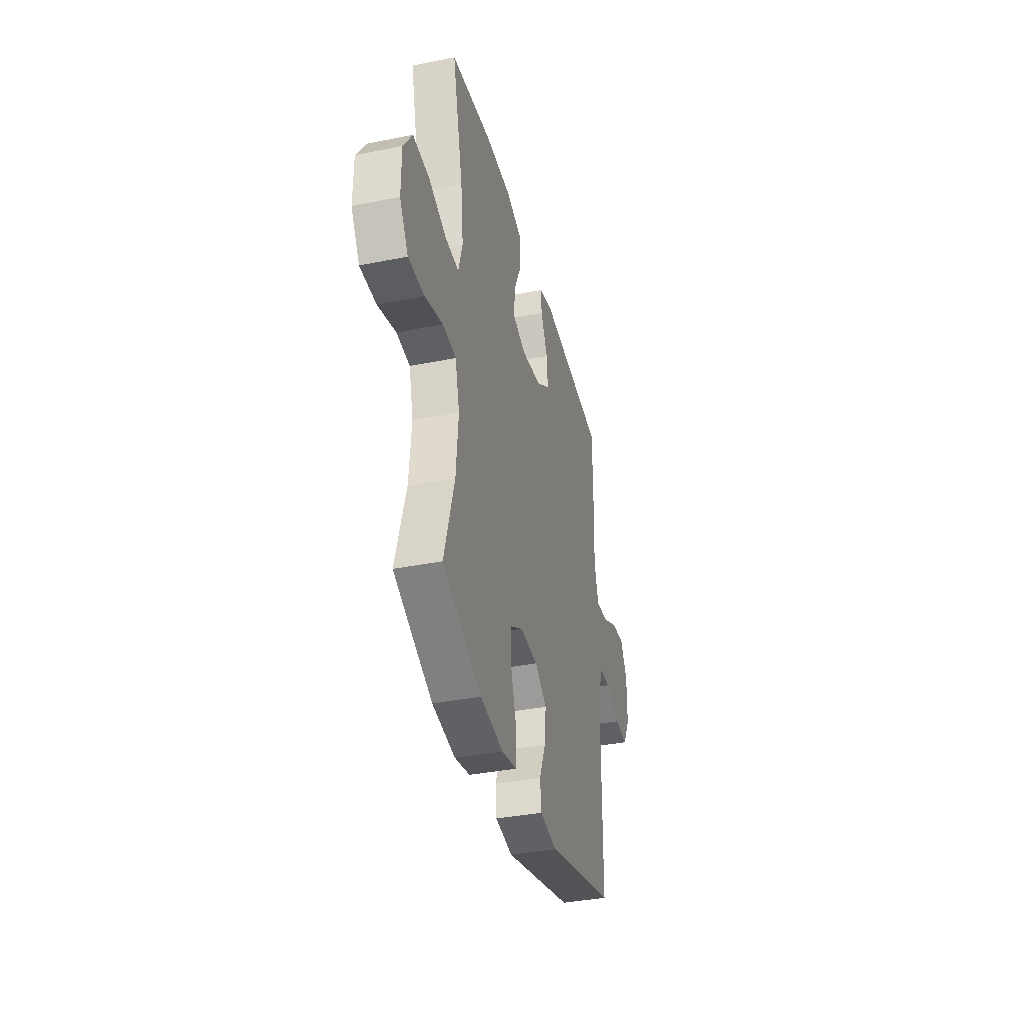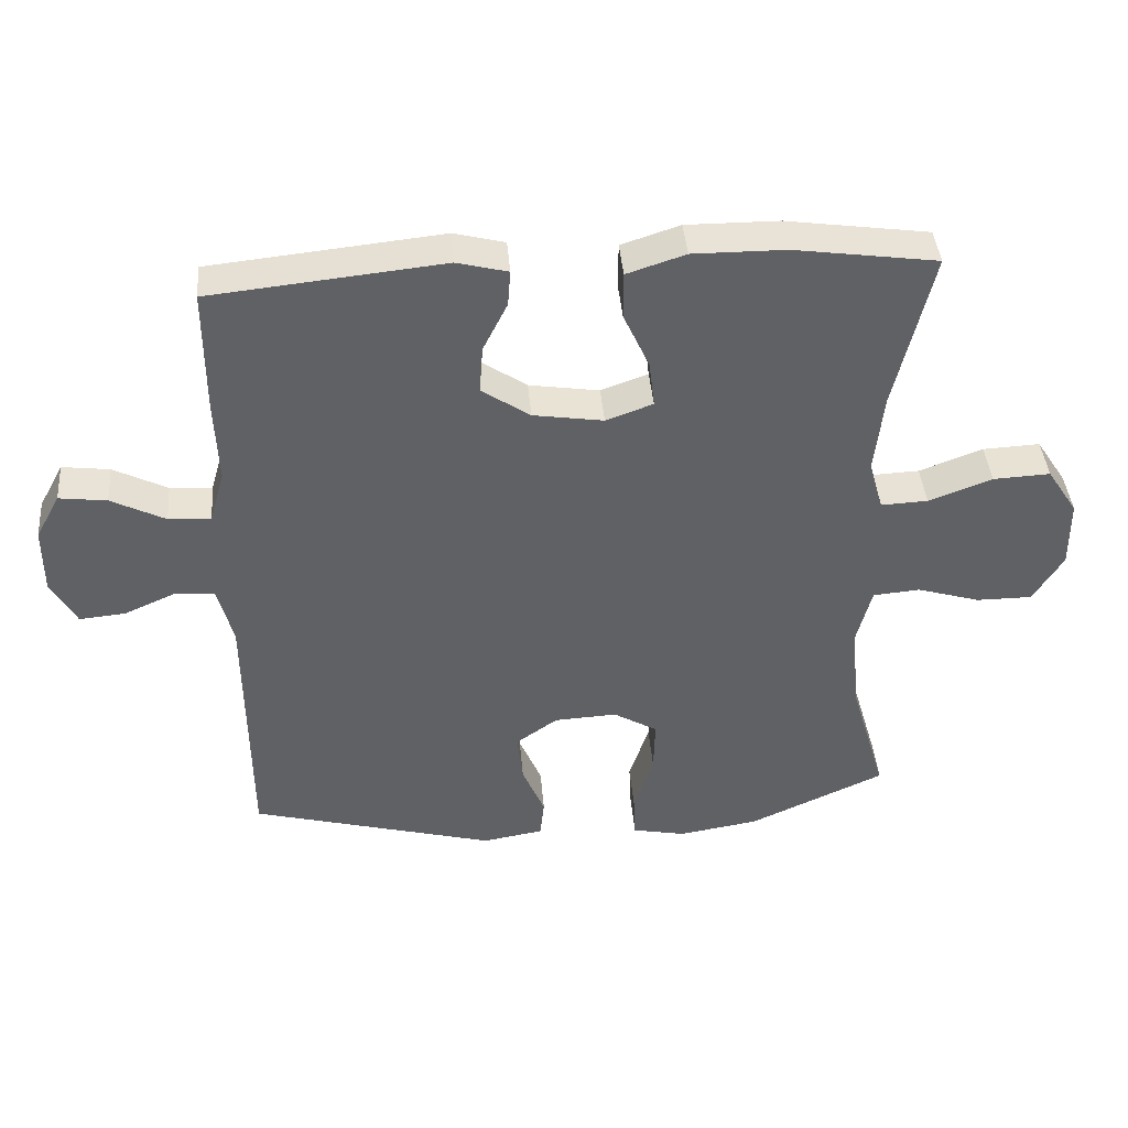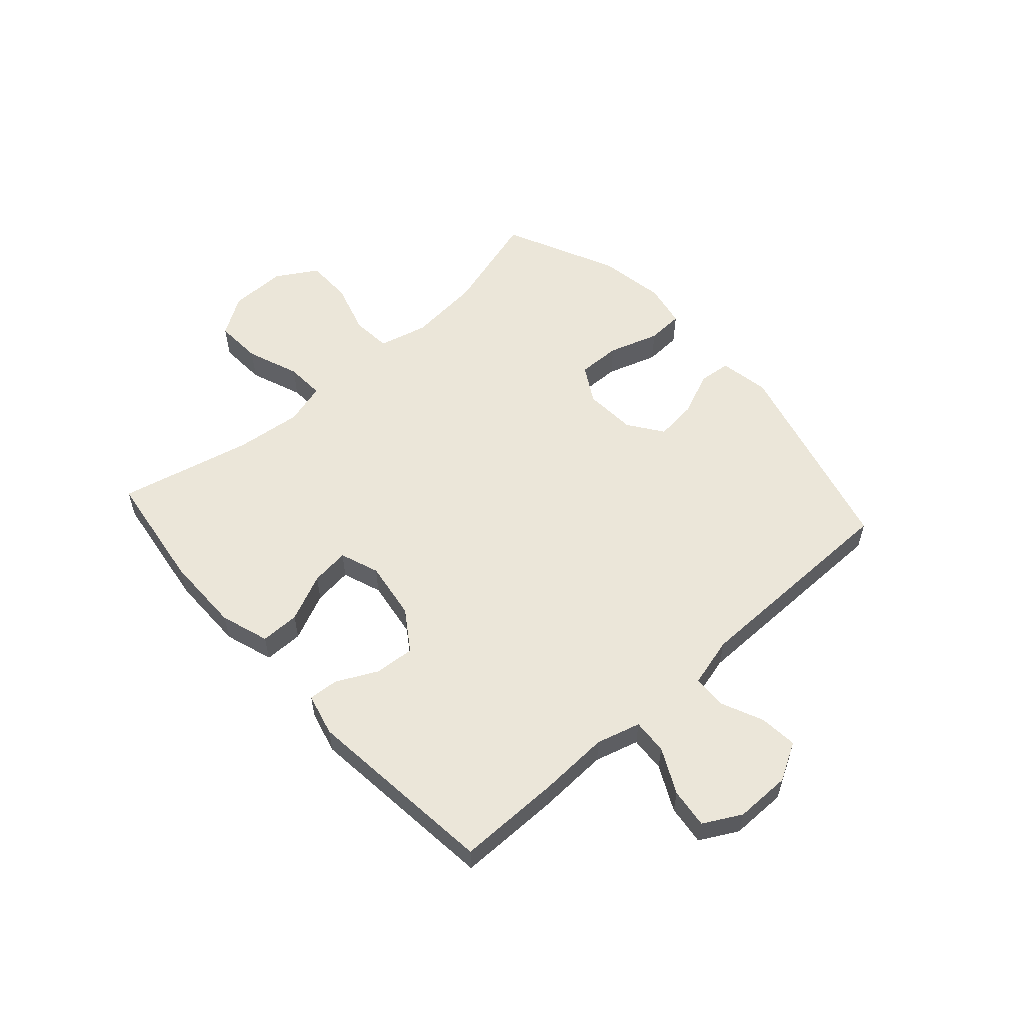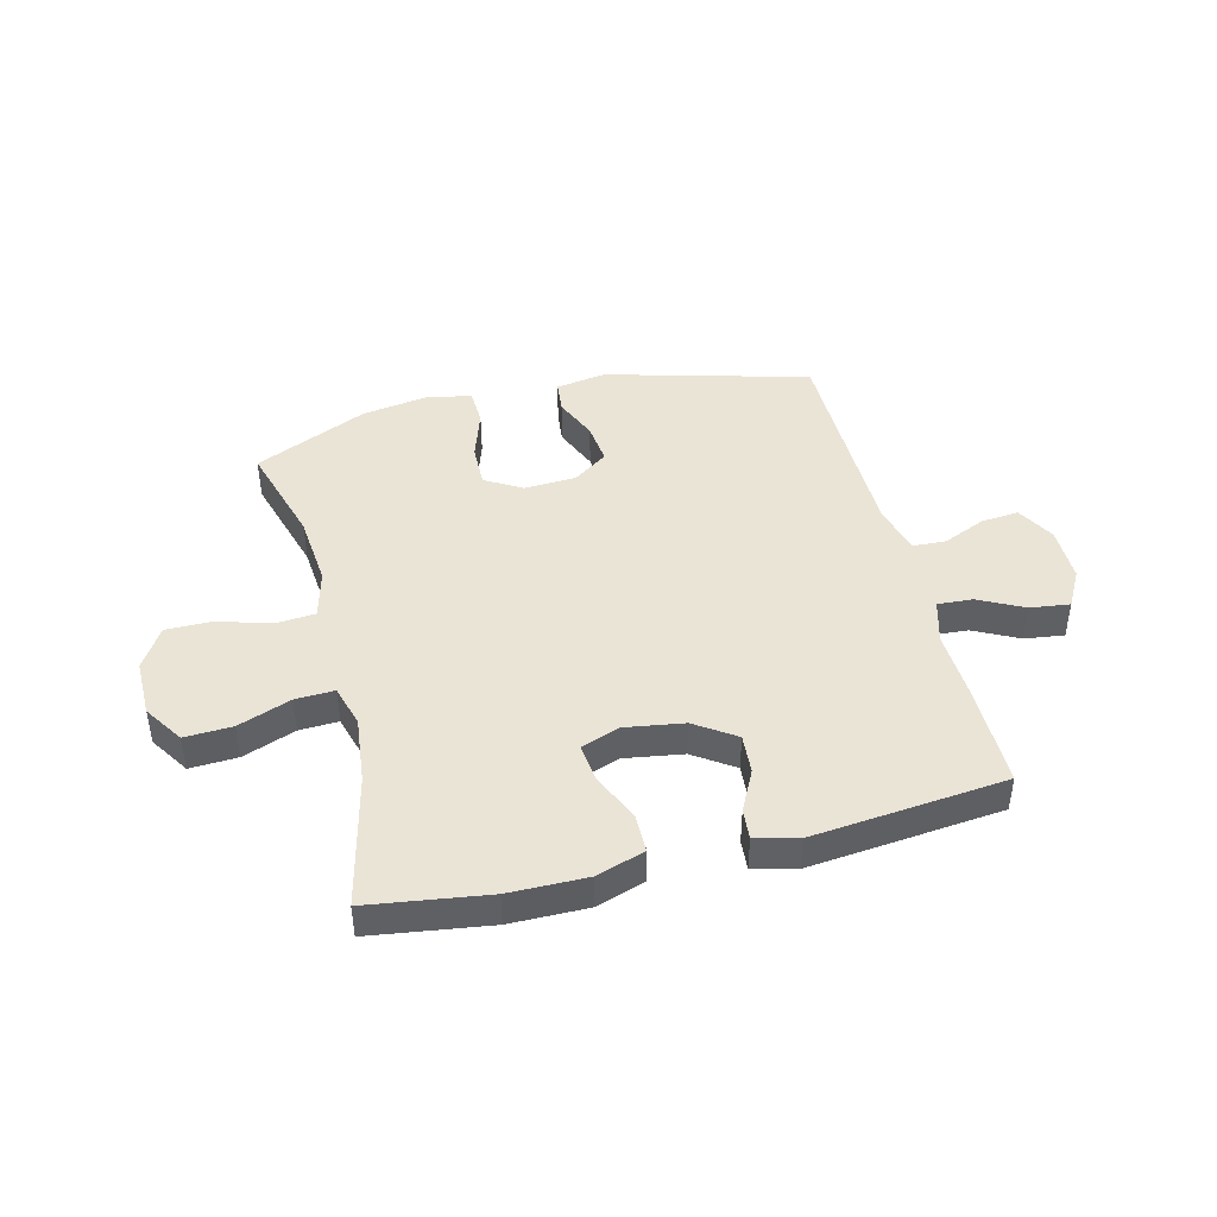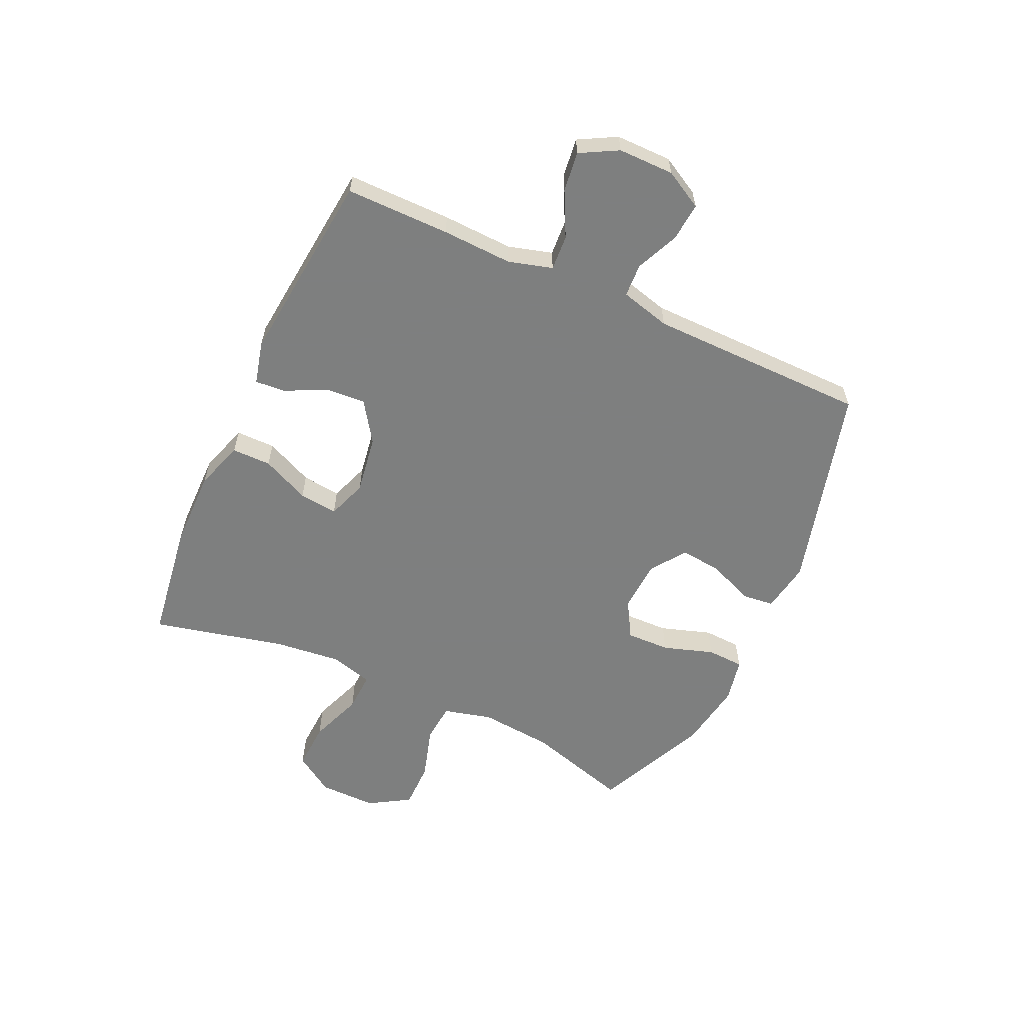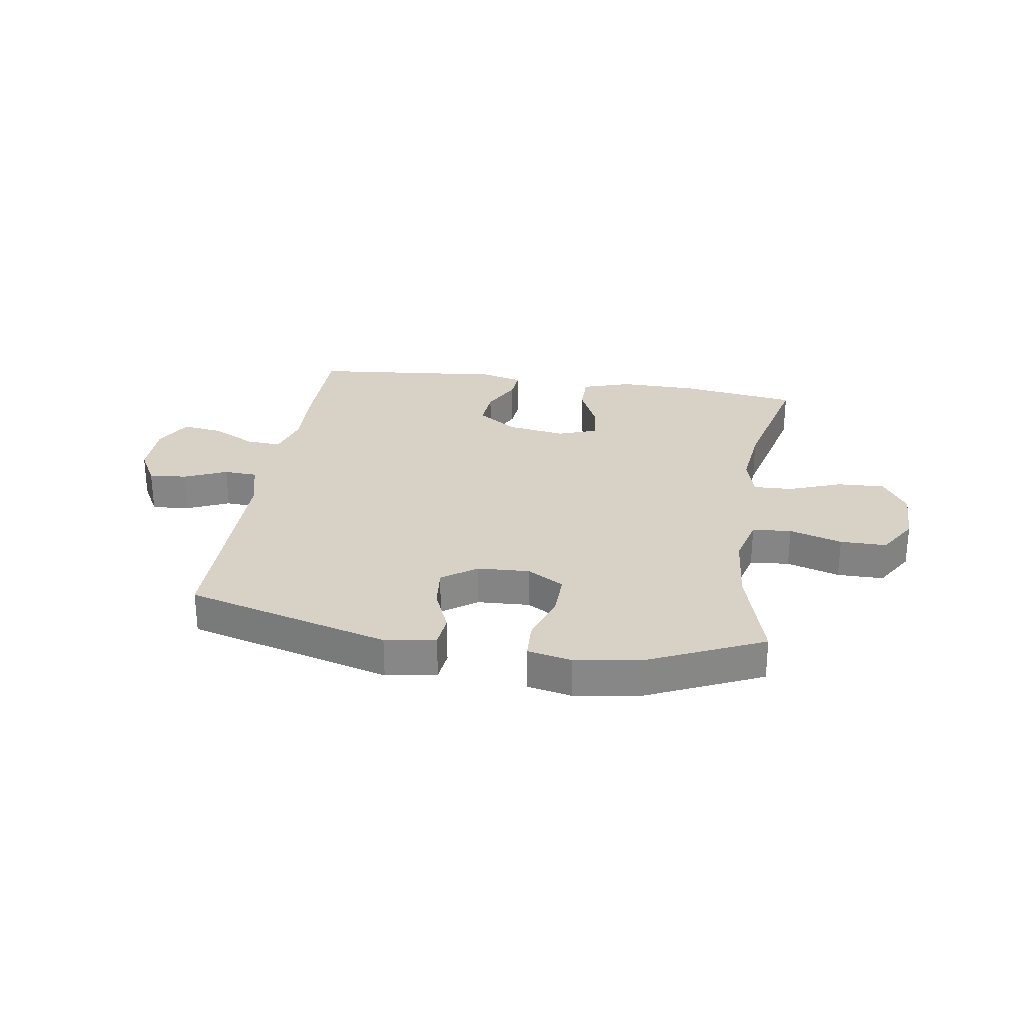
<metadata>
{"format":"obj","ext":"obj","renderer":"f3d","projection":"perspective","resolution":1024,"background":"white","views":[{"elev":-37.1,"azim":-75.6,"up":"+Z"},{"elev":41.3,"azim":175.2,"up":"+Z"},{"elev":56.1,"azim":48.0,"up":"+Y"},{"elev":43.8,"azim":-14.0,"up":"+Y"},{"elev":-59.6,"azim":65.3,"up":"+Y"},{"elev":27.6,"azim":-171.0,"up":"+Y"}]}
</metadata>
<code>
v -0.5 0.07 -0.5
v -0.447 0.07 -0.319
v -0.435 0.07 -0.19
v -0.457 0.07 -0.104
v -0.526 0.07 -0.098
v -0.619 0.07 -0.126
v -0.701 0.07 -0.126
v -0.745 0.07 -0.054
v -0.744 0.07 0.047
v -0.699 0.07 0.116
v -0.615 0.07 0.112
v -0.522 0.07 0.077
v -0.453 0.07 0.074
v -0.432 0.07 0.148
v -0.445 0.07 0.266
v -0.5 0.07 0.5
v -0.29 0.07 0.53
v -0.154 0.07 0.531
v -0.068 0.07 0.503
v -0.068 0.07 0.434
v -0.106 0.07 0.35
v -0.114 0.07 0.282
v -0.045 0.07 0.257
v 0.058 0.07 0.273
v 0.129 0.07 0.321
v 0.124 0.07 0.391
v 0.088 0.07 0.463
v 0.084 0.07 0.516
v 0.159 0.07 0.535
v 0.5 0.07 0.5
v 0.5 0.07 0.317
v 0.495 0.07 0.193
v 0.517 0.07 0.116
v 0.579 0.07 0.12
v 0.658 0.07 0.16
v 0.728 0.07 0.169
v 0.764 0.07 0.103
v 0.764 0.07 0.005
v 0.727 0.07 -0.062
v 0.66 0.07 -0.056
v 0.585 0.07 -0.023
v 0.526 0.07 -0.026
v 0.503 0.07 -0.114
v 0.5 0.07 -0.5
v 0.14 0.07 -0.597
v 0.051 0.07 -0.582
v 0.045 0.07 -0.525
v 0.078 0.07 -0.447
v 0.086 0.07 -0.373
v 0.025 0.07 -0.33
v -0.067 0.07 -0.325
v -0.132 0.07 -0.363
v -0.13 0.07 -0.44
v -0.101 0.07 -0.529
v -0.104 0.07 -0.594
v -0.182 0.07 -0.61
v -0.3 0.07 -0.591
v -0.5 0 -0.5
v -0.447 0 -0.319
v -0.435 0 -0.19
v -0.457 0 -0.104
v -0.526 0 -0.098
v -0.619 0 -0.126
v -0.701 0 -0.126
v -0.745 0 -0.054
v -0.744 0 0.047
v -0.699 0 0.116
v -0.615 0 0.112
v -0.522 0 0.077
v -0.453 0 0.074
v -0.432 0 0.148
v -0.445 0 0.266
v -0.5 0 0.5
v -0.29 0 0.53
v -0.154 0 0.531
v -0.068 0 0.503
v -0.068 0 0.434
v -0.106 0 0.35
v -0.114 0 0.282
v -0.045 0 0.257
v 0.058 0 0.273
v 0.129 0 0.321
v 0.124 0 0.391
v 0.088 0 0.463
v 0.084 0 0.516
v 0.159 0 0.535
v 0.5 0 0.5
v 0.5 0 0.317
v 0.495 0 0.193
v 0.517 0 0.116
v 0.579 0 0.12
v 0.658 0 0.16
v 0.728 0 0.169
v 0.764 0 0.103
v 0.764 0 0.005
v 0.727 0 -0.062
v 0.66 0 -0.056
v 0.585 0 -0.023
v 0.526 0 -0.026
v 0.503 0 -0.114
v 0.5 0 -0.5
v 0.14 0 -0.597
v 0.051 0 -0.582
v 0.045 0 -0.525
v 0.078 0 -0.447
v 0.086 0 -0.373
v 0.025 0 -0.33
v -0.067 0 -0.325
v -0.132 0 -0.363
v -0.13 0 -0.44
v -0.101 0 -0.529
v -0.104 0 -0.594
v -0.182 0 -0.61
v -0.3 0 -0.591
f 57 1 2
f 56 57 2
f 55 56 2
f 54 55 2
f 53 54 2
f 52 53 2 3
f 51 52 3 4
f 50 51 4
f 46 47 48
f 45 46 48
f 44 45 48
f 43 44 48
f 42 43 48 49
f 39 40 41
f 38 39 41
f 37 38 41
f 36 37 41
f 35 36 41
f 34 35 41
f 33 34 41 42
f 42 49 50
f 33 42 50
f 32 33 50
f 30 31 32
f 29 30 32
f 28 29 32
f 27 28 32
f 26 27 32
f 19 20 21
f 18 19 21
f 17 18 21
f 16 17 21
f 15 16 21
f 14 15 21 22
f 13 14 22 23
f 10 11 12
f 9 10 12
f 8 9 12
f 7 8 12
f 6 7 12
f 5 6 12
f 4 5 12 13
f 13 23 24
f 4 13 24
f 50 4 24
f 25 26 32
f 24 25 32 50
f 59 58 114
f 59 114 113
f 59 113 112
f 59 112 111
f 59 111 110
f 60 59 110 109
f 61 60 109 108
f 61 108 107
f 105 104 103
f 105 103 102
f 105 102 101
f 105 101 100
f 106 105 100 99
f 98 97 96
f 98 96 95
f 98 95 94
f 98 94 93
f 98 93 92
f 98 92 91
f 99 98 91 90
f 107 106 99
f 107 99 90
f 107 90 89
f 89 88 87
f 89 87 86
f 89 86 85
f 89 85 84
f 89 84 83
f 78 77 76
f 78 76 75
f 78 75 74
f 78 74 73
f 78 73 72
f 79 78 72 71
f 80 79 71 70
f 69 68 67
f 69 67 66
f 69 66 65
f 69 65 64
f 69 64 63
f 69 63 62
f 70 69 62 61
f 81 80 70
f 81 70 61
f 81 61 107
f 89 83 82
f 107 89 82 81
f 1 58 59 2
f 2 59 60 3
f 3 60 61 4
f 4 61 62 5
f 5 62 63 6
f 6 63 64 7
f 7 64 65 8
f 8 65 66 9
f 9 66 67 10
f 10 67 68 11
f 11 68 69 12
f 12 69 70 13
f 13 70 71 14
f 14 71 72 15
f 15 72 73 16
f 16 73 74 17
f 17 74 75 18
f 18 75 76 19
f 19 76 77 20
f 20 77 78 21
f 21 78 79 22
f 22 79 80 23
f 23 80 81 24
f 24 81 82 25
f 25 82 83 26
f 26 83 84 27
f 27 84 85 28
f 28 85 86 29
f 29 86 87 30
f 30 87 88 31
f 31 88 89 32
f 32 89 90 33
f 33 90 91 34
f 34 91 92 35
f 35 92 93 36
f 36 93 94 37
f 37 94 95 38
f 38 95 96 39
f 39 96 97 40
f 40 97 98 41
f 41 98 99 42
f 42 99 100 43
f 43 100 101 44
f 44 101 102 45
f 45 102 103 46
f 46 103 104 47
f 47 104 105 48
f 48 105 106 49
f 49 106 107 50
f 50 107 108 51
f 51 108 109 52
f 52 109 110 53
f 53 110 111 54
f 54 111 112 55
f 55 112 113 56
f 56 113 114 57
f 57 114 58 1

</code>
